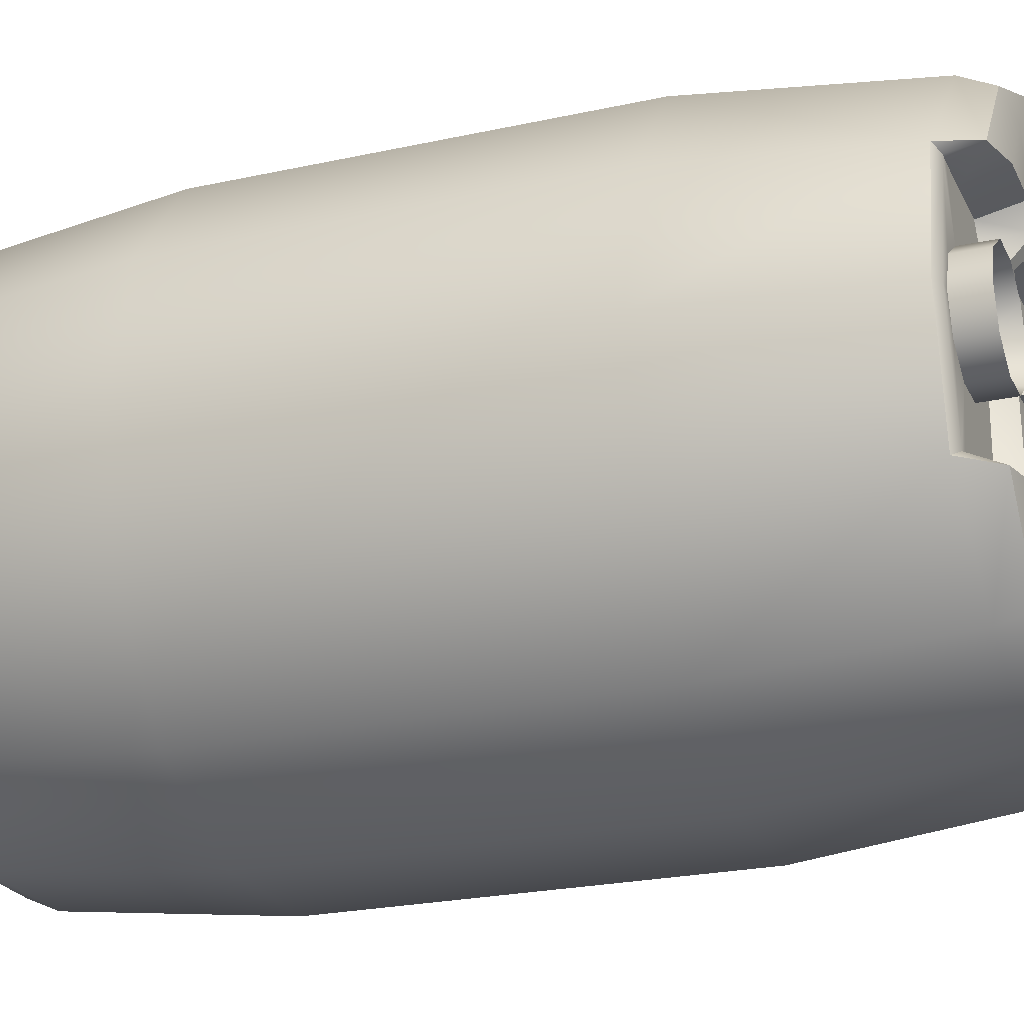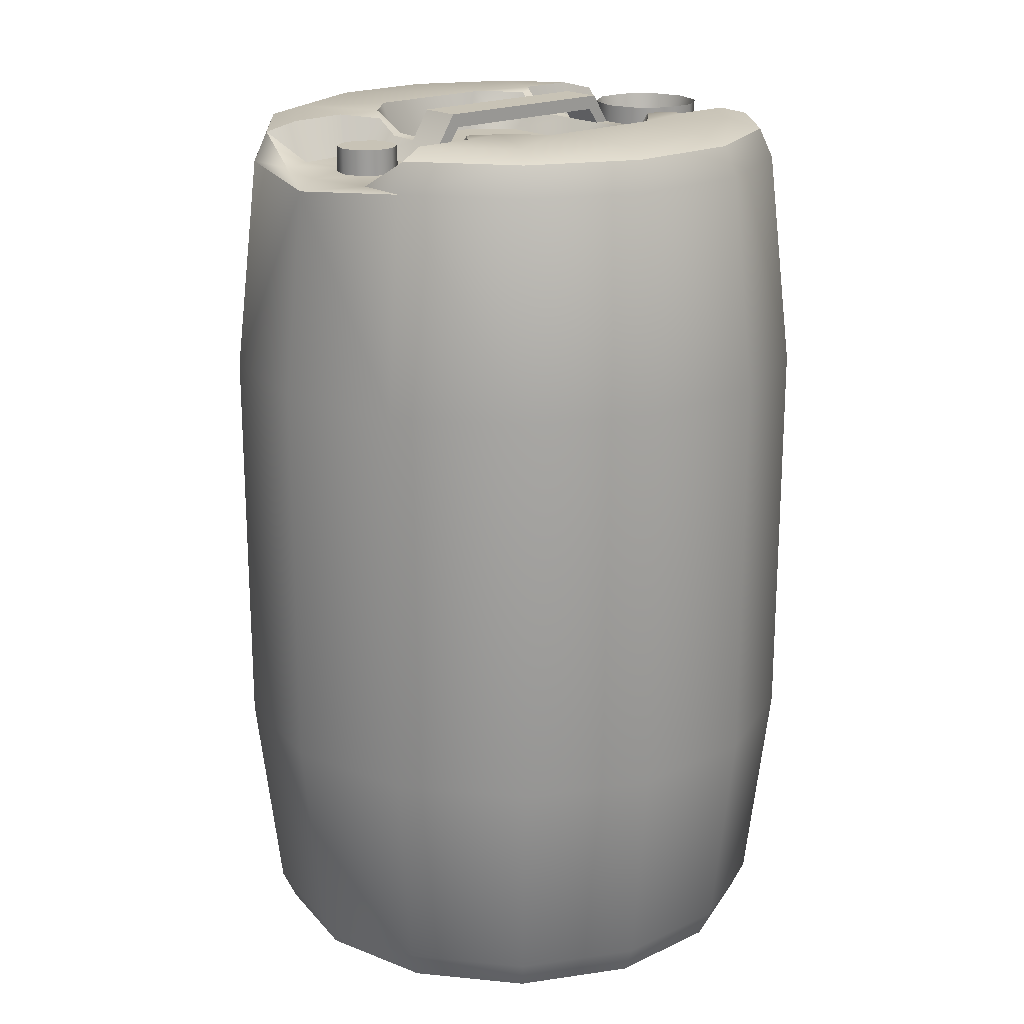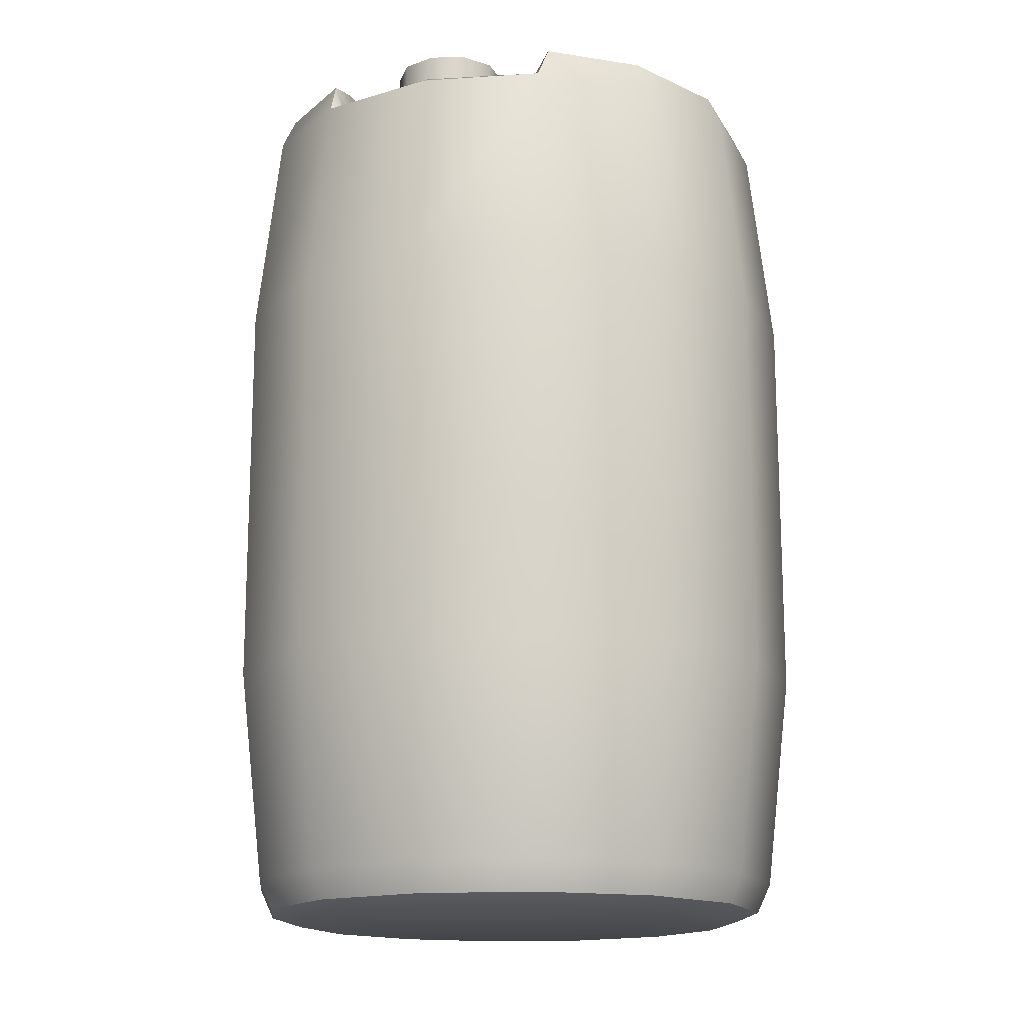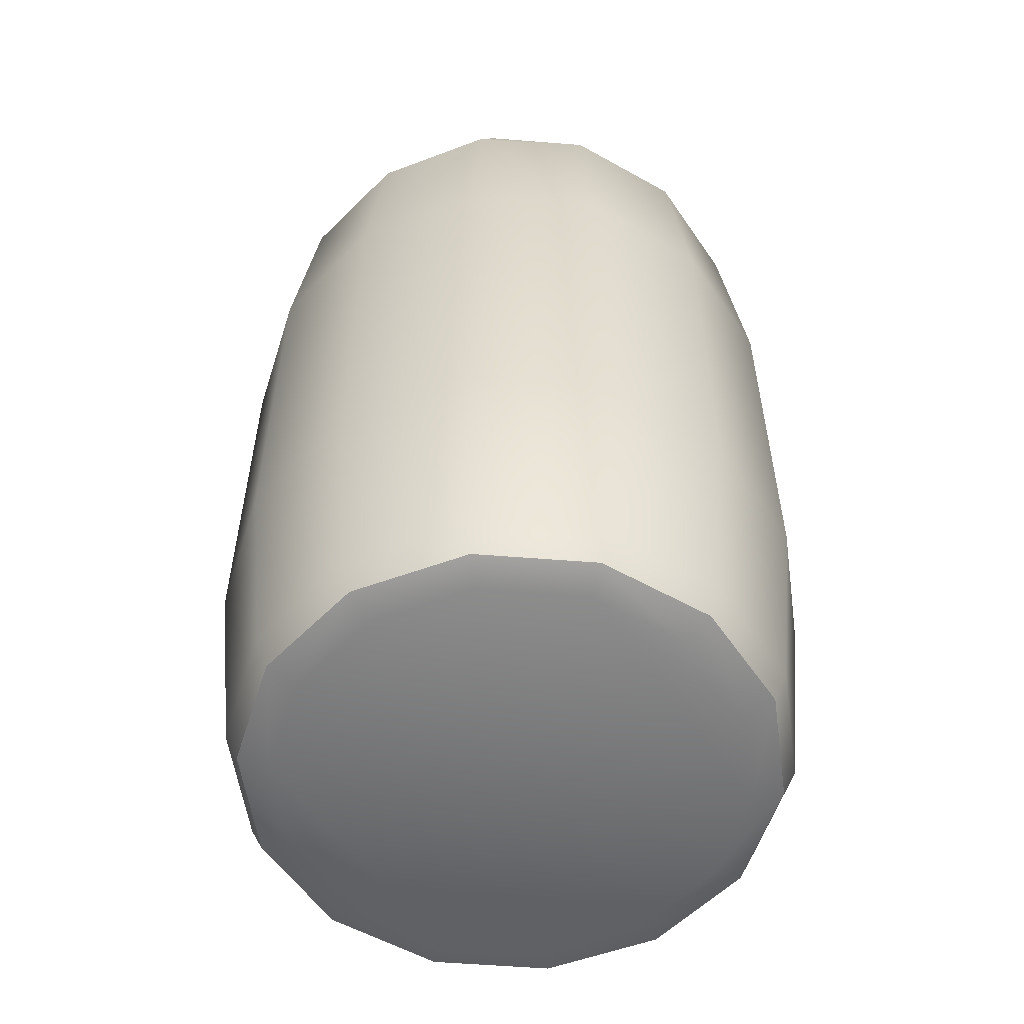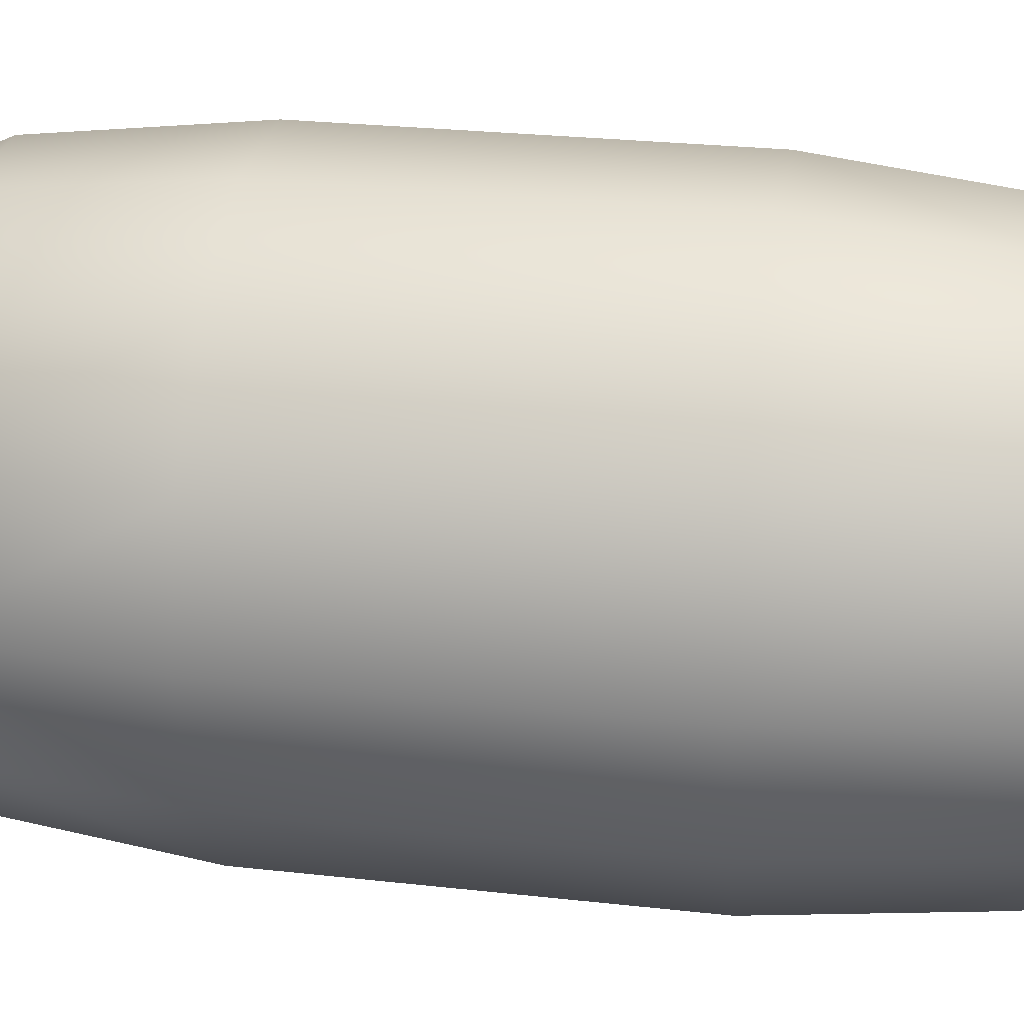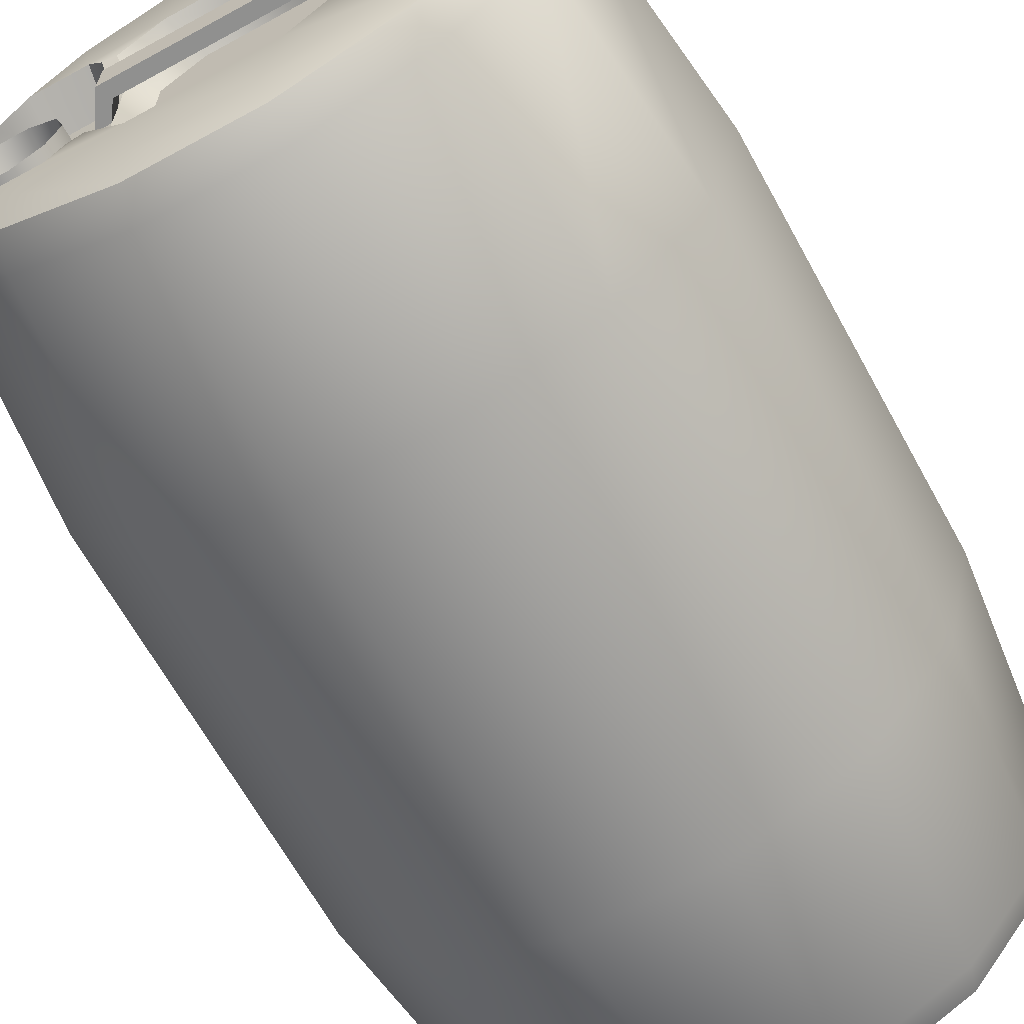
<metadata>
{"format":"obj","ext":"obj","renderer":"f3d","projection":"perspective","resolution":1024,"background":"white","views":[{"elev":-23.3,"azim":110.6,"up":"+Z"},{"elev":19.5,"azim":-41.0,"up":"+Y"},{"elev":-15.7,"azim":110.1,"up":"+Y"},{"elev":-55.9,"azim":123.8,"up":"+Y"},{"elev":26.8,"azim":-80.1,"up":"+Z"},{"elev":-65.6,"azim":-151.2,"up":"+Z"}]}
</metadata>
<code>
g mesh01
v -3.057 6.662 0
v -3.057 2.591 0
v -2.755 2.591 1.327
v -2.755 6.662 1.327
v -1.906 2.591 2.39
v -1.906 6.662 2.39
v -0.6804 2.591 2.981
v -0.6804 6.662 2.981
v 0.6804 2.591 2.981
v 0.6804 6.662 2.981
v 1.906 2.591 2.39
v 1.906 6.662 2.39
v 2.755 2.591 1.327
v 2.755 6.662 1.327
v 3.057 2.591 0
v 3.057 6.662 0
v -2.818 8.745 0
v -2.528 8.853 1.217
v -2.528 0.3998 1.217
v -2.806 0.3998 0
v -1.749 8.853 2.194
v -1.749 0.3998 2.194
v -0.6244 8.853 2.736
v -0.6244 0.3998 2.736
v 0.6244 8.853 2.736
v 0.6244 0.3998 2.736
v 1.749 8.853 2.194
v 1.749 0.3998 2.194
v 2.526 8.793 1.223
v 2.528 0.3998 1.217
v 2.788 8.794 0
v 2.806 0.3998 0
v -2.668 0.09995 0
v -2.404 0.09995 1.158
v -1.664 0.09995 2.086
v -1.664 9.153 2.086
v -2.403 9.153 1.158
v -0.5938 0.09995 2.601
v -0.5938 9.153 2.601
v 0.5938 0.09995 2.601
v 0.5938 9.153 2.601
v 1.664 0.09995 2.086
v 1.664 9.153 2.086
v 2.404 0.09995 1.158
v 2.668 0.09995 0
v -2.347 0 0
v -2.115 0 1.019
v -1.464 0 1.835
v -2.116 9.249 1.035
v -1.464 9.253 1.835
v -0.5223 0 2.289
v -0.5223 9.253 2.289
v 0.5223 0 2.289
v 0.5223 9.253 2.289
v 1.464 0 1.835
v 1.464 9.253 1.835
v 2.115 0 1.019
v 2.347 0 0
v 2.185 8.854 0.5377
v 1.837 8.854 0.5377
v 1.912 8.853 1.152
v 2.315 8.853 1.147
v 0.8856 8.851 0.9618
v -0.8856 8.851 0.9618
v -0.5006 8.851 1.325
v 0.5006 8.851 1.325
v 0.6604 9.253 1.406
v 1.351 9.253 1.271
v -0.6604 9.253 1.406
v -1.043 9.253 1.019
v 1.052 9.253 1.019
v 1.052 9.059 0.8719
v 0.8856 8.851 -0.9618
v -0.8856 8.851 -0.9618
v -0.8856 8.851 0
v 0.8856 8.851 0
v -1.043 9.051 0.2174
v -1.043 9.051 -0.2174
v 1.199 9.253 1.075
v 1.199 9.059 0.8719
v 2.317 9.153 1.267
v 1.913 9.253 1.272
v 2.694 8.854 0
v 2.421 8.853 1.159
v 1.41 8.853 1.15
v 1.32 8.853 1.034
v 1.555 8.854 0.3331
v 1.555 9.176 0.3331
v 1.447 9.176 0
v 1.447 8.854 0
v 1.837 9.176 0.5377
v 2.185 9.176 0.5377
v 2.466 8.854 0.3331
v 2.466 9.176 0.3331
v 2.574 8.854 0
v 2.574 9.176 0
v 1.629 8.774 0.2794
v 2.392 8.774 0.2794
v 2.484 8.774 0
v 1.538 8.774 0
v 2.156 8.774 0.4508
v 1.865 8.774 0.4508
v 1.32 8.855 0
v -1.237 9.222 0.7252
v -1.043 9.059 0.6152
v -1.196 9.059 0.5332
v -2.501 8.851 0.6646
v -2.667 8.85 0
v -1.51 9.253 1.062
v -1.625 8.853 0.858
v -2.161 8.851 0.7993
v -1.384 8.853 0.6166
v -2.216 8.851 0.1832
v -2.216 9.111 0.1832
v -2.275 9.111 0
v -2.275 8.851 0
v -2.062 8.852 0.2954
v -2.062 9.111 0.2954
v -1.871 8.852 0.2954
v -1.871 9.111 0.2954
v -1.717 8.852 0.1832
v -1.717 9.111 0.1832
v -1.658 8.853 0
v -1.658 9.111 0
v -1.384 8.853 0
v -1.193 9.051 0.2174
v 1.052 9.051 0.2174
v 1.199 9.051 0.2174
v 0.9404 9.212 0.2174
v 0.9404 9.212 -0.2174
v 1.052 9.051 -0.2174
v -0.9313 9.212 0.2174
v -0.998 9.352 0.2174
v 1.007 9.352 0.2174
v -0.9313 9.212 -0.2174
v -0.998 9.352 -0.2174
v -1.193 9.051 -0.2174
v -2.755 2.591 -1.327
v -2.755 6.662 -1.327
v -1.906 2.591 -2.39
v -1.906 6.662 -2.39
v -0.6804 2.591 -2.981
v -0.6804 6.662 -2.981
v 0.6804 2.591 -2.981
v 0.6804 6.662 -2.981
v 1.906 2.591 -2.39
v 1.906 6.662 -2.39
v 2.755 2.591 -1.327
v 2.755 6.662 -1.327
v -2.115 0 -1.019
v 2.115 0 -1.019
v -2.528 8.853 -1.217
v -2.528 0.3998 -1.217
v -1.749 8.853 -2.194
v -1.749 0.3998 -2.194
v -0.6244 8.853 -2.736
v -0.6244 0.3998 -2.736
v 0.6244 8.853 -2.736
v 0.6244 0.3998 -2.736
v 1.749 8.853 -2.194
v 1.749 0.3998 -2.194
v 2.526 8.793 -1.223
v 2.528 0.3998 -1.217
v -2.404 0.09995 -1.158
v -1.664 0.09995 -2.086
v -1.664 9.153 -2.086
v -2.403 9.153 -1.158
v -0.5938 0.09995 -2.601
v -0.5938 9.153 -2.601
v 0.5938 0.09995 -2.601
v 0.5938 9.153 -2.601
v 1.664 0.09995 -2.086
v 1.664 9.153 -2.086
v 2.404 0.09995 -1.158
v -1.464 0 -1.835
v -2.116 9.249 -1.035
v -1.464 9.253 -1.835
v -0.5223 0 -2.289
v -0.5223 9.253 -2.289
v 0.5223 0 -2.289
v 0.5223 9.253 -2.289
v 1.464 0 -1.835
v 1.464 9.253 -1.835
v 2.185 8.854 -0.5377
v 2.315 8.853 -1.147
v 1.912 8.853 -1.152
v 1.837 8.854 -0.5377
v -0.5006 8.851 -1.325
v 0.5006 8.851 -1.325
v 0.6604 9.253 -1.406
v 1.351 9.253 -1.271
v -1.043 9.253 -1.019
v -0.6604 9.253 -1.406
v 1.052 9.253 -1.019
v 1.052 9.059 -0.8719
v 1.199 9.059 -0.8719
v 1.199 9.253 -1.075
v 2.317 9.153 -1.267
v 1.913 9.253 -1.272
v 2.421 8.853 -1.159
v 1.32 8.853 -1.034
v 1.41 8.853 -1.15
v 1.555 9.176 -0.3331
v 1.555 8.854 -0.3331
v 1.837 9.176 -0.5377
v 2.185 9.176 -0.5377
v 2.466 9.176 -0.3331
v 2.466 8.854 -0.3331
v 2.392 8.774 -0.2794
v 1.629 8.774 -0.2794
v 2.156 8.774 -0.4508
v 1.865 8.774 -0.4508
v -1.237 9.222 -0.7252
v -1.196 9.059 -0.5332
v -1.043 9.059 -0.6152
v -2.501 8.851 -0.6646
v -2.161 8.851 -0.7993
v -1.625 8.853 -0.858
v -1.51 9.253 -1.062
v -1.384 8.853 -0.6166
v -2.216 9.111 -0.1832
v -2.216 8.851 -0.1832
v -2.062 9.111 -0.2954
v -2.062 8.852 -0.2954
v -1.871 9.111 -0.2954
v -1.871 8.852 -0.2954
v -1.717 9.111 -0.1832
v -1.717 8.852 -0.1832
v 1.199 9.051 -0.2174
v 1.007 9.352 -0.2174
f 1 2 3 4
f 4 3 5 6
f 6 5 7 8
f 8 7 9 10
f 10 9 11 12
f 12 11 13 14
f 14 13 15 16
f 17 1 4 18
f 19 3 2 20
f 18 4 6 21
f 22 5 3 19
f 21 6 8 23
f 24 7 5 22
f 23 8 10 25
f 26 9 7 24
f 25 10 12 27
f 28 11 9 26
f 29 27 12 14
f 30 13 11 28
f 29 14 16 31
f 32 15 13 30
f 19 20 33 34
f 22 19 34 35
f 18 21 36 37
f 24 22 35 38
f 21 23 39 36
f 26 24 38 40
f 23 25 41 39
f 28 26 40 42
f 25 27 43 41
f 30 28 42 44
f 32 30 44 45
f 34 33 46 47
f 35 34 47 48
f 49 37 36 50
f 38 35 48 51
f 36 39 52 50
f 40 38 51 53
f 39 41 54 52
f 42 40 53 55
f 41 43 56 54
f 44 42 55 57
f 45 44 57 58
f 59 60 61 62
f 48 47 57 55
f 51 48 55 53
f 63 64 65 66
f 67 54 56 68
f 50 52 69 70
f 69 65 64 70
f 67 66 65 69
f 67 71 63 66
f 71 72 63
f 73 74 75 76
f 77 75 78
f 71 79 80 72
f 67 69 52 54
f 27 29 81 43
f 43 81 82 56
f 56 82 68
f 71 67 68 79
f 31 83 84 29
f 79 68 85 86
f 82 61 85 68
f 81 62 61 82
f 81 84 62
f 87 88 89 90
f 60 91 88 87
f 59 92 91 60
f 93 94 92 59
f 95 96 94 93
f 97 98 99 100
f 101 98 97 102
f 87 90 103 86
f 93 84 83 95
f 60 85 61
f 60 87 86 85
f 59 62 84 93
f 88 97 100 89
f 91 102 97 88
f 92 101 102 91
f 94 98 101 92
f 96 99 98 94
f 81 29 84
f 104 70 105 106
f 17 18 107 108
f 49 109 110 111
f 104 112 110 109
f 104 106 112
f 70 104 109
f 49 111 37
f 37 107 18
f 113 114 115 116
f 117 118 114 113
f 119 120 118 117
f 121 122 120 119
f 123 124 122 121
f 115 114 122 124
f 122 114 118 120
f 117 113 107 111
f 119 117 111 110
f 119 110 112 121
f 121 112 125 123
f 108 107 113 116
f 109 49 50
f 70 109 50
f 105 70 64
f 77 126 106 105
f 126 125 112 106
f 127 76 63 72
f 127 72 80 128
f 80 79 86
f 105 64 75 77
f 128 80 86 103
f 129 130 131 127
f 77 132 133 126
f 127 128 134 129
f 135 130 129 132
f 132 129 134 133
f 126 133 136 137
f 138 2 1 139
f 140 138 139 141
f 142 140 141 143
f 144 142 143 145
f 146 144 145 147
f 148 146 147 149
f 15 148 149 16
f 46 150 151 58
f 139 1 17 152
f 2 138 153 20
f 141 139 152 154
f 138 140 155 153
f 143 141 154 156
f 140 142 157 155
f 145 143 156 158
f 142 144 159 157
f 147 145 158 160
f 144 146 161 159
f 162 149 147 160
f 146 148 163 161
f 16 149 162 31
f 148 15 32 163
f 33 20 153 164
f 164 153 155 165
f 166 154 152 167
f 165 155 157 168
f 169 156 154 166
f 168 157 159 170
f 171 158 156 169
f 170 159 161 172
f 173 160 158 171
f 172 161 163 174
f 174 163 32 45
f 46 33 164 150
f 150 164 165 175
f 176 177 166 167
f 175 165 168 178
f 179 169 166 177
f 178 168 170 180
f 181 171 169 179
f 180 170 172 182
f 183 173 171 181
f 182 172 174 151
f 151 174 45 58
f 184 185 186 187
f 151 150 175 182
f 182 175 178 180
f 188 74 73 189
f 190 191 183 181
f 177 192 193 179
f 74 188 193 192
f 188 189 190 193
f 190 189 73 194
f 194 73 195
f 194 195 196 197
f 179 193 190 181
f 198 162 160 173
f 199 198 173 183
f 183 191 199
f 191 190 194 197
f 200 83 31 162
f 197 201 202 191
f 202 186 199 191
f 186 185 198 199
f 198 185 200
f 89 203 204 90
f 203 205 187 204
f 205 206 184 187
f 206 207 208 184
f 207 96 95 208
f 99 209 210 100
f 210 209 211 212
f 204 201 103 90
f 208 95 83 200
f 187 186 202
f 187 202 201 204
f 184 208 200 185
f 100 210 203 89
f 210 212 205 203
f 212 211 206 205
f 211 209 207 206
f 209 99 96 207
f 198 200 162
f 213 214 215 192
f 216 152 17 108
f 176 217 218 219
f 218 220 213 219
f 213 220 214
f 192 219 213
f 176 167 217
f 167 152 216
f 115 221 222 116
f 221 223 224 222
f 223 225 226 224
f 225 227 228 226
f 227 124 123 228
f 227 221 115 124
f 223 221 227 225
f 224 217 216 222
f 226 218 217 224
f 220 218 226 228
f 228 123 125 220
f 108 116 222 216
f 219 177 176
f 192 177 219
f 215 74 192
f 78 215 214 137
f 137 214 220 125
f 131 195 73 76
f 196 195 131 229
f 196 201 197
f 215 78 75 74
f 229 103 201 196
f 131 76 127
f 135 132 77 78
f 136 135 78 137
f 230 229 131 130
f 230 136 133 134
f 230 130 135 136
f 128 229 230 134
f 111 107 37
f 167 216 217
f 57 47 46 58
f 63 76 75 64
f 137 125 126
f 128 103 229

</code>
